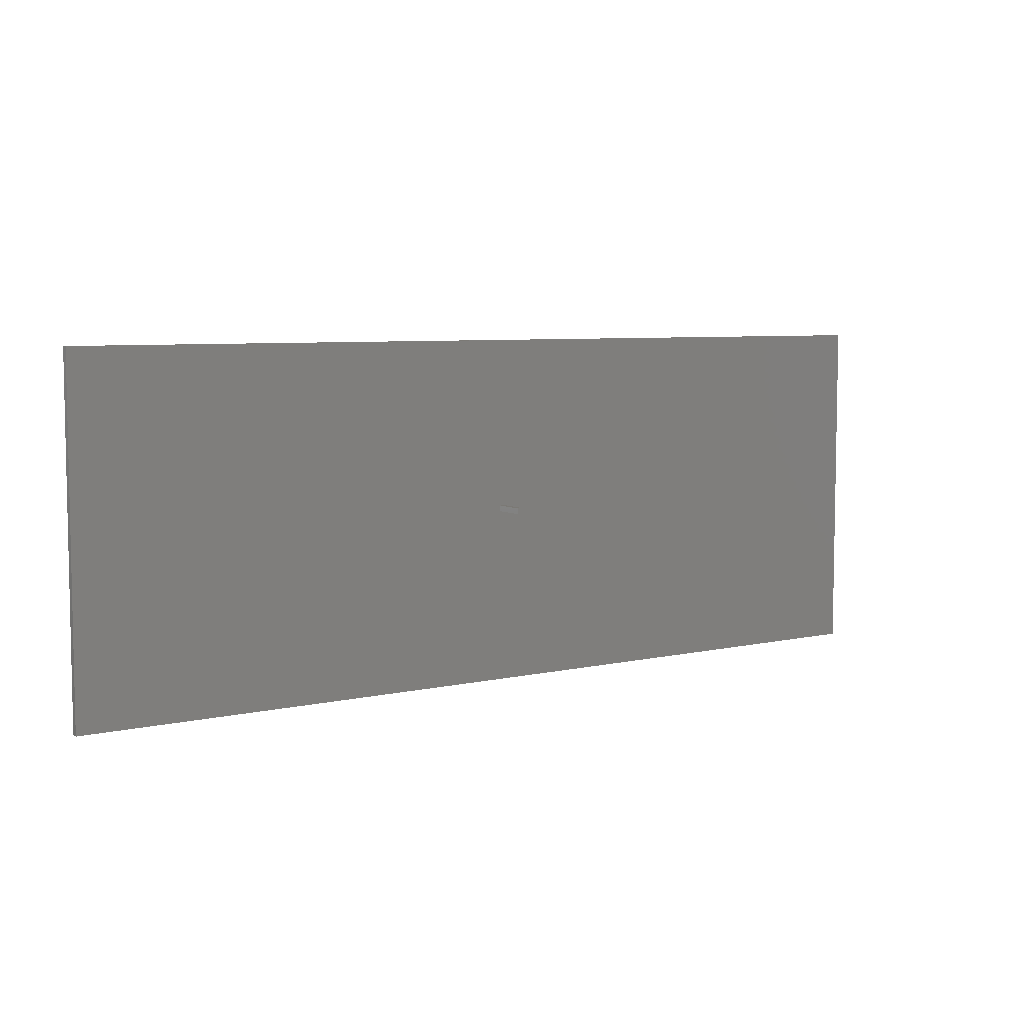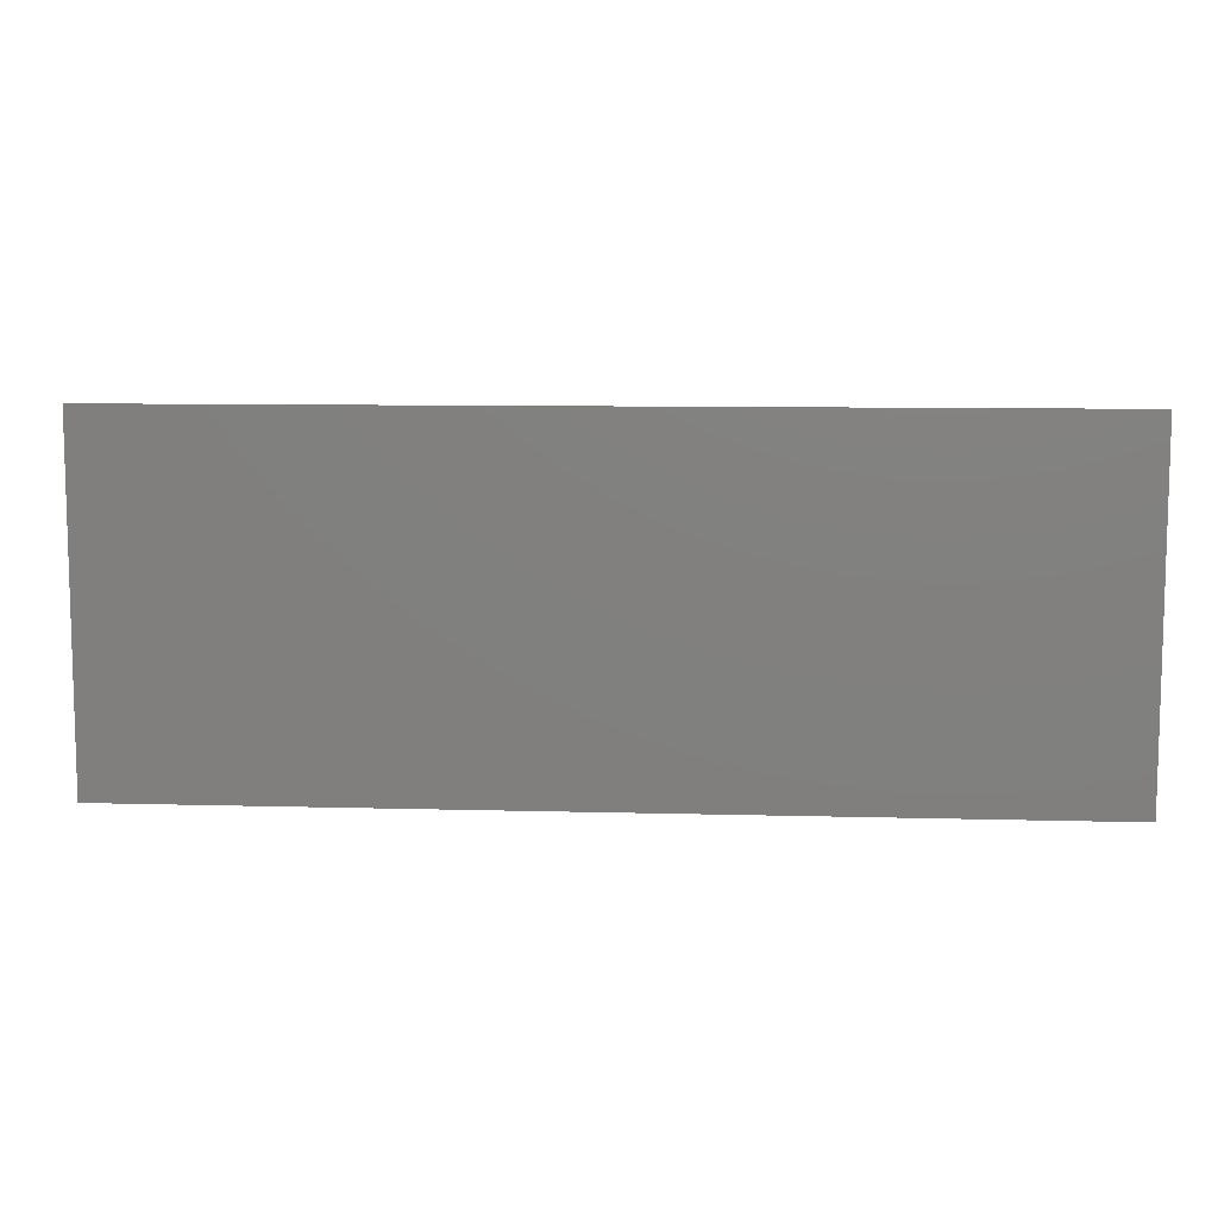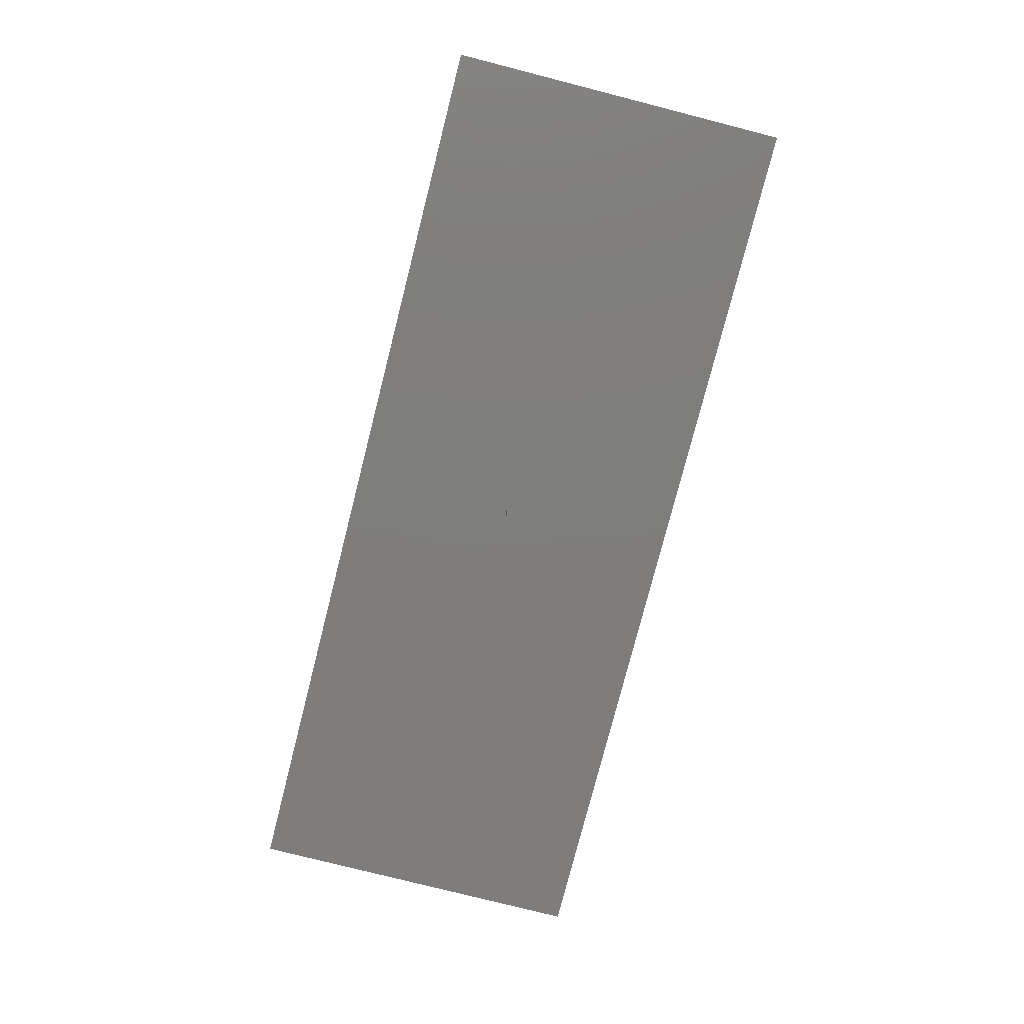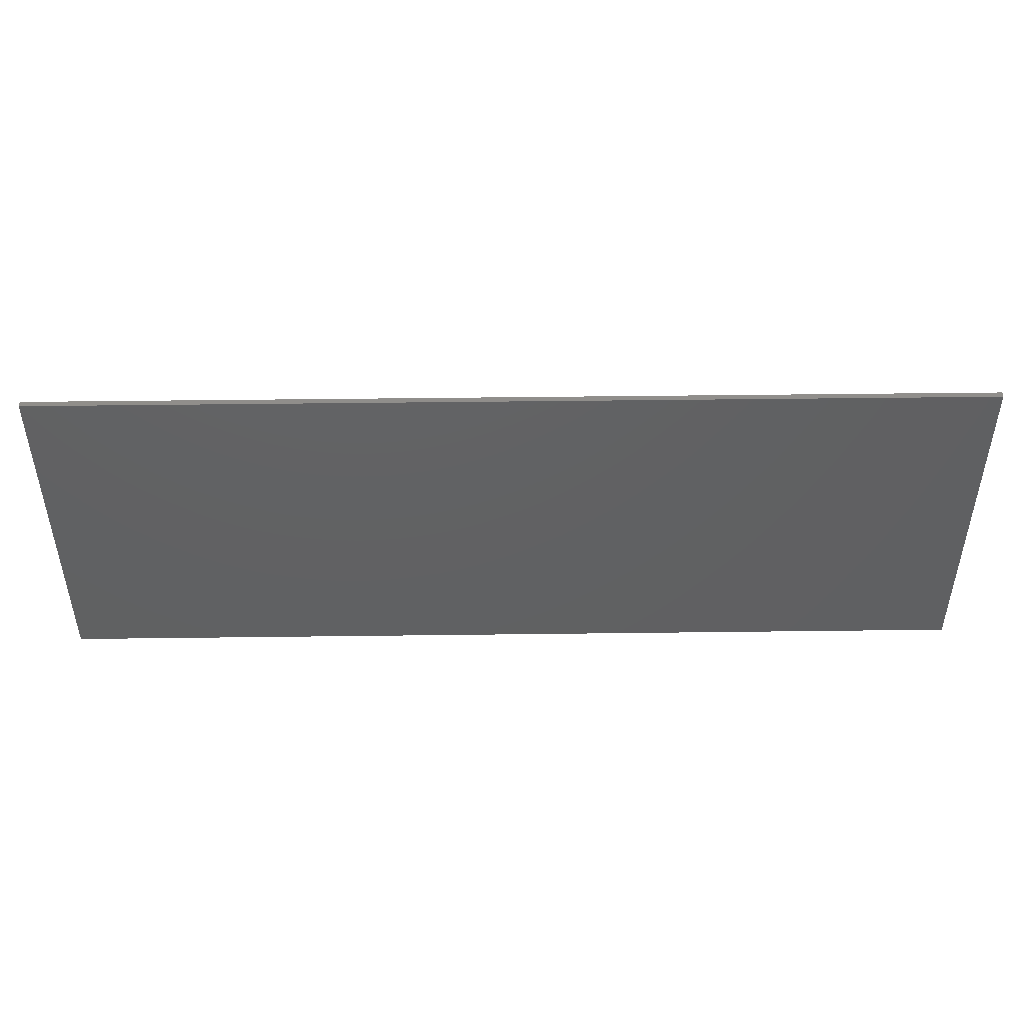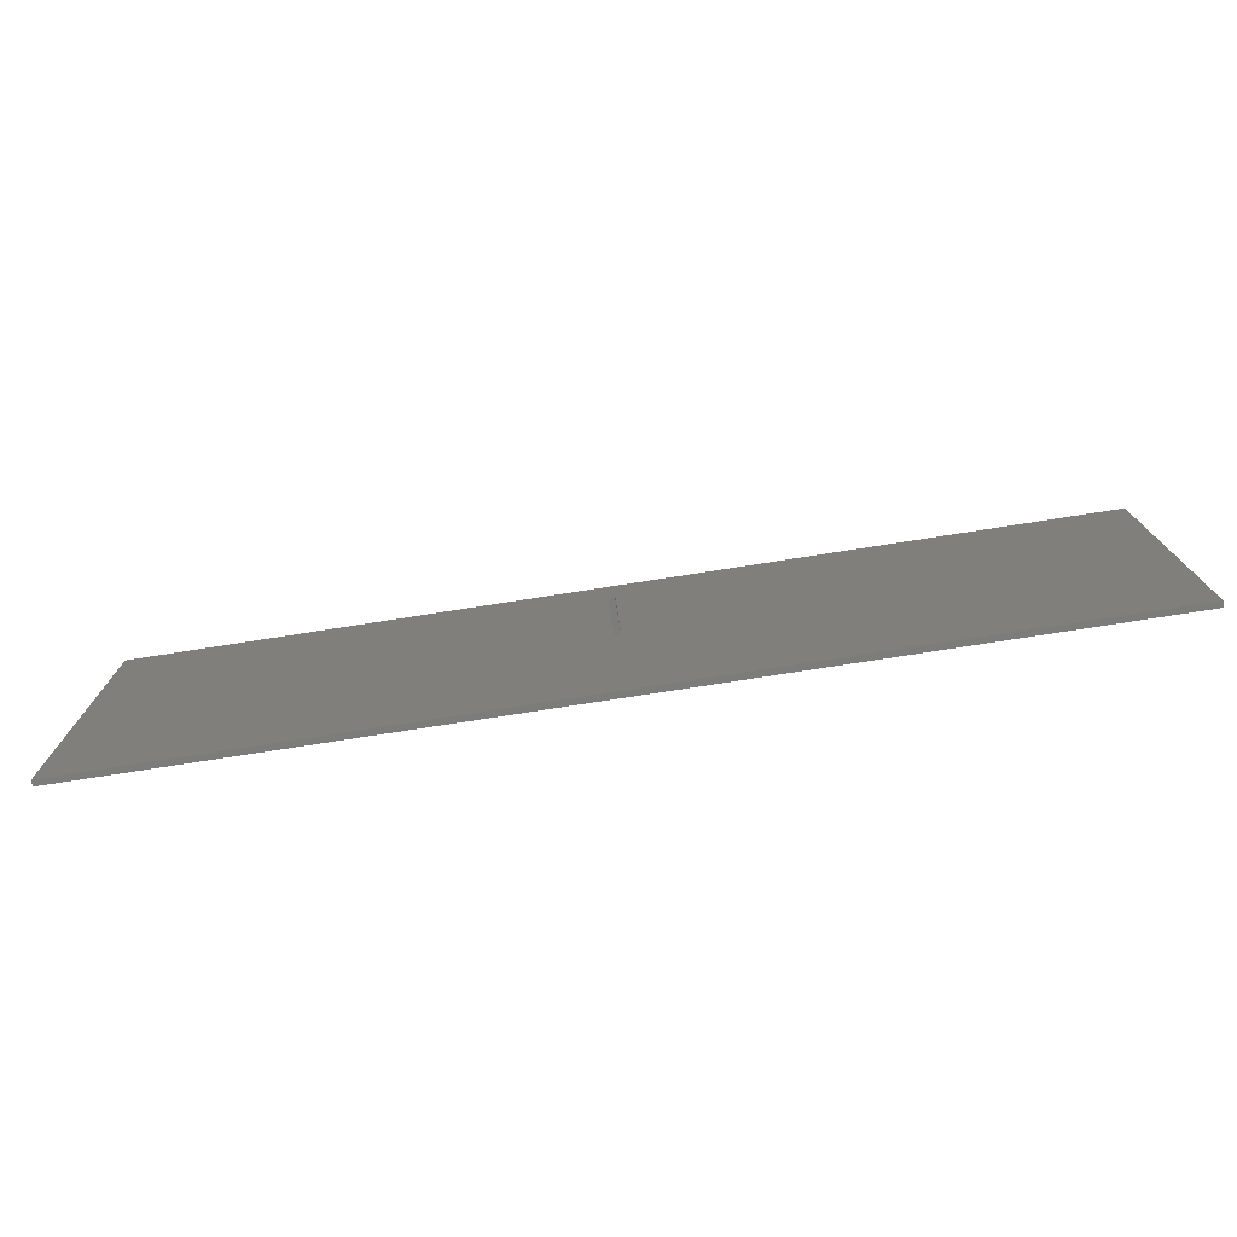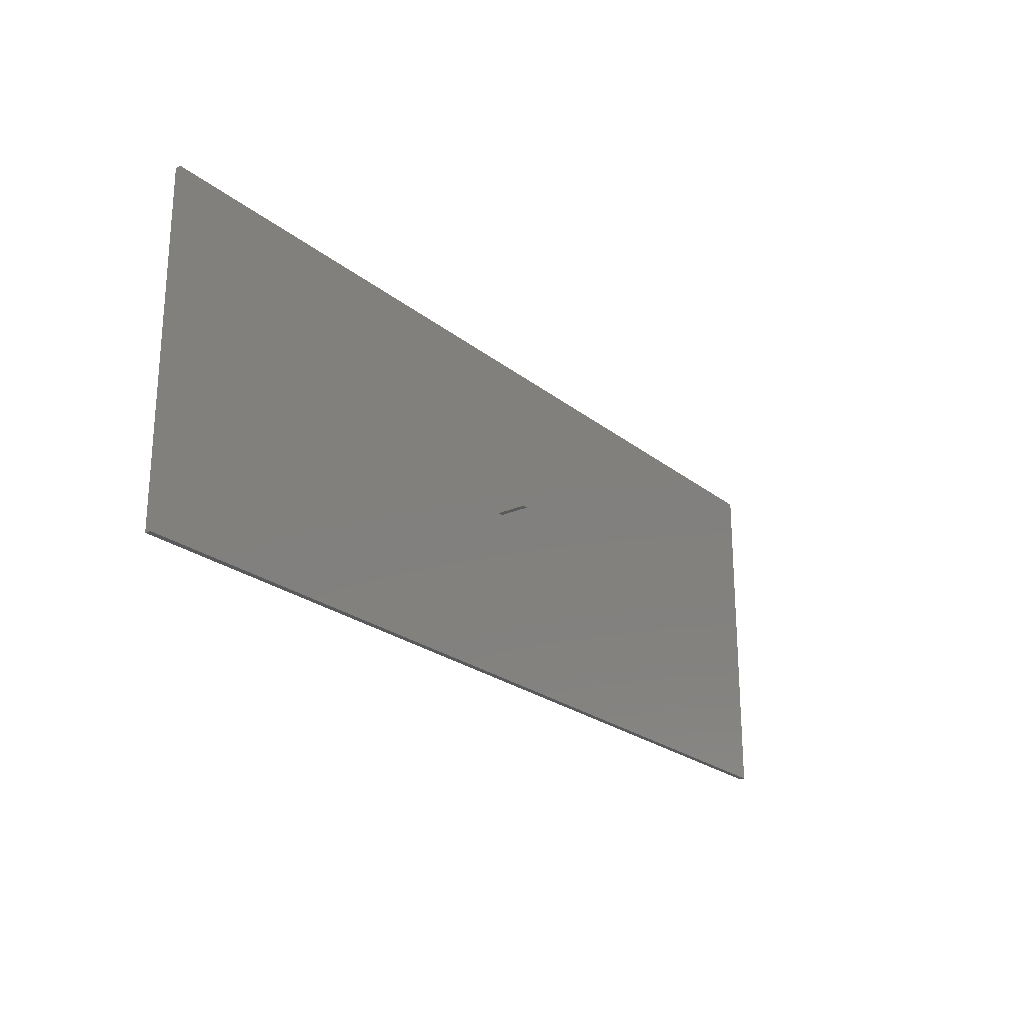
<metadata>
{"format":"stl","ext":"stl","renderer":"f3d","projection":"perspective","resolution":1024,"background":"white","views":[{"elev":6.4,"azim":145.6,"up":"+Y"},{"elev":9.1,"azim":4.2,"up":"+Y"},{"elev":-77.5,"azim":-104.3,"up":"+Z"},{"elev":47.3,"azim":-0.8,"up":"+Y"},{"elev":-75.6,"azim":-171.1,"up":"+Y"},{"elev":-23.5,"azim":127.2,"up":"+Y"}]}
</metadata>
<code>
# stl→obj: 16 verts, 28 faces
v -40 -15 -0.25
v -40 15 0.25
v -40 15 -0.25
v -40 -15 0.25
v 40 -15 0.25
v 40 15 0.25
v 40 15 -0.25
v 40 -15 -0.25
v 0.5 0 -0.25
v 0 0 -0.25
v 0.5 0.5 -0.25
v 0 0.5 -0.25
v 0 0 -3
v 0 0.5 -3
v 0.5 0.5 -3
v 0.5 0 -3
f 1 2 3
f 2 1 4
f 2 5 6
f 5 2 4
f 5 7 6
f 7 5 8
f 7 2 6
f 2 7 3
f 8 9 7
f 8 10 9
f 3 10 1
f 1 10 8
f 11 7 9
f 12 7 11
f 12 3 7
f 10 3 12
f 1 5 4
f 5 1 8
f 13 12 14
f 12 13 10
f 9 15 11
f 15 9 16
f 15 12 11
f 12 15 14
f 13 15 16
f 15 13 14
f 13 9 10
f 9 13 16

</code>
